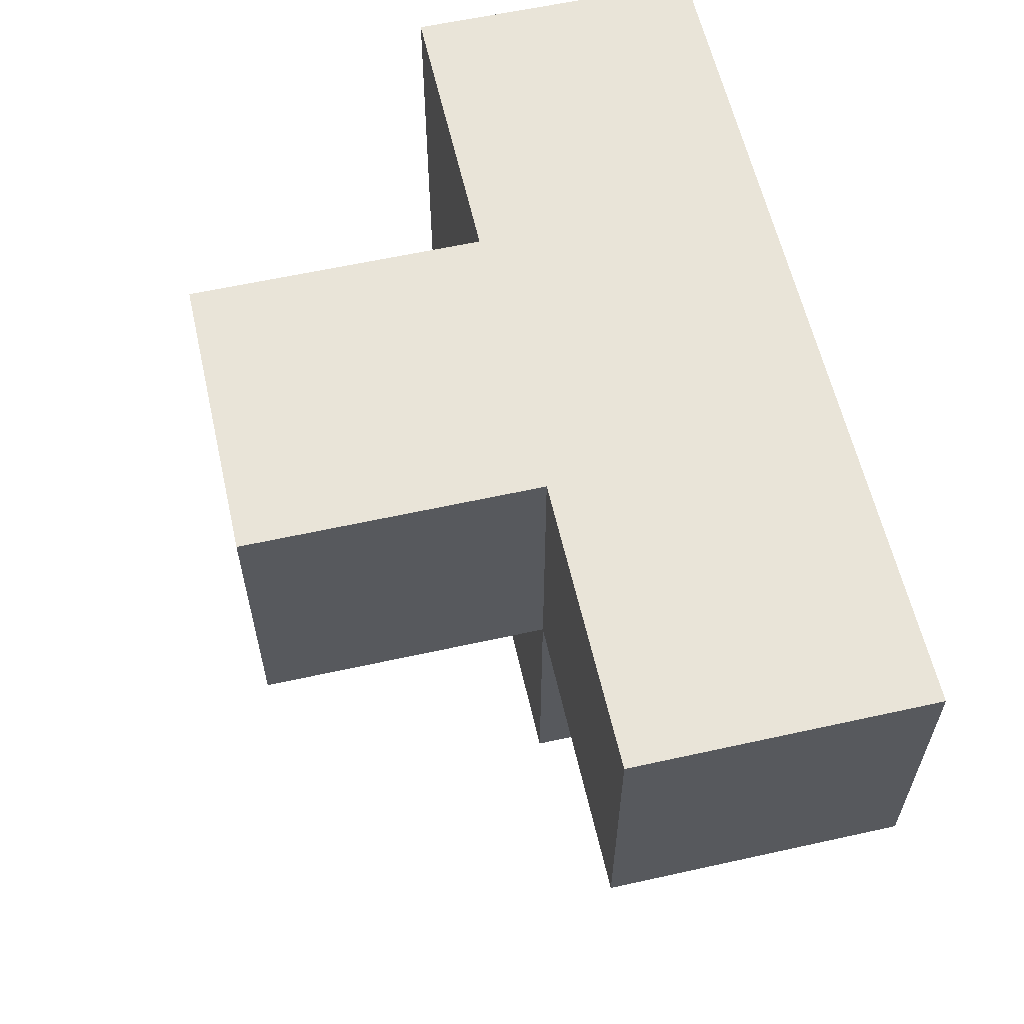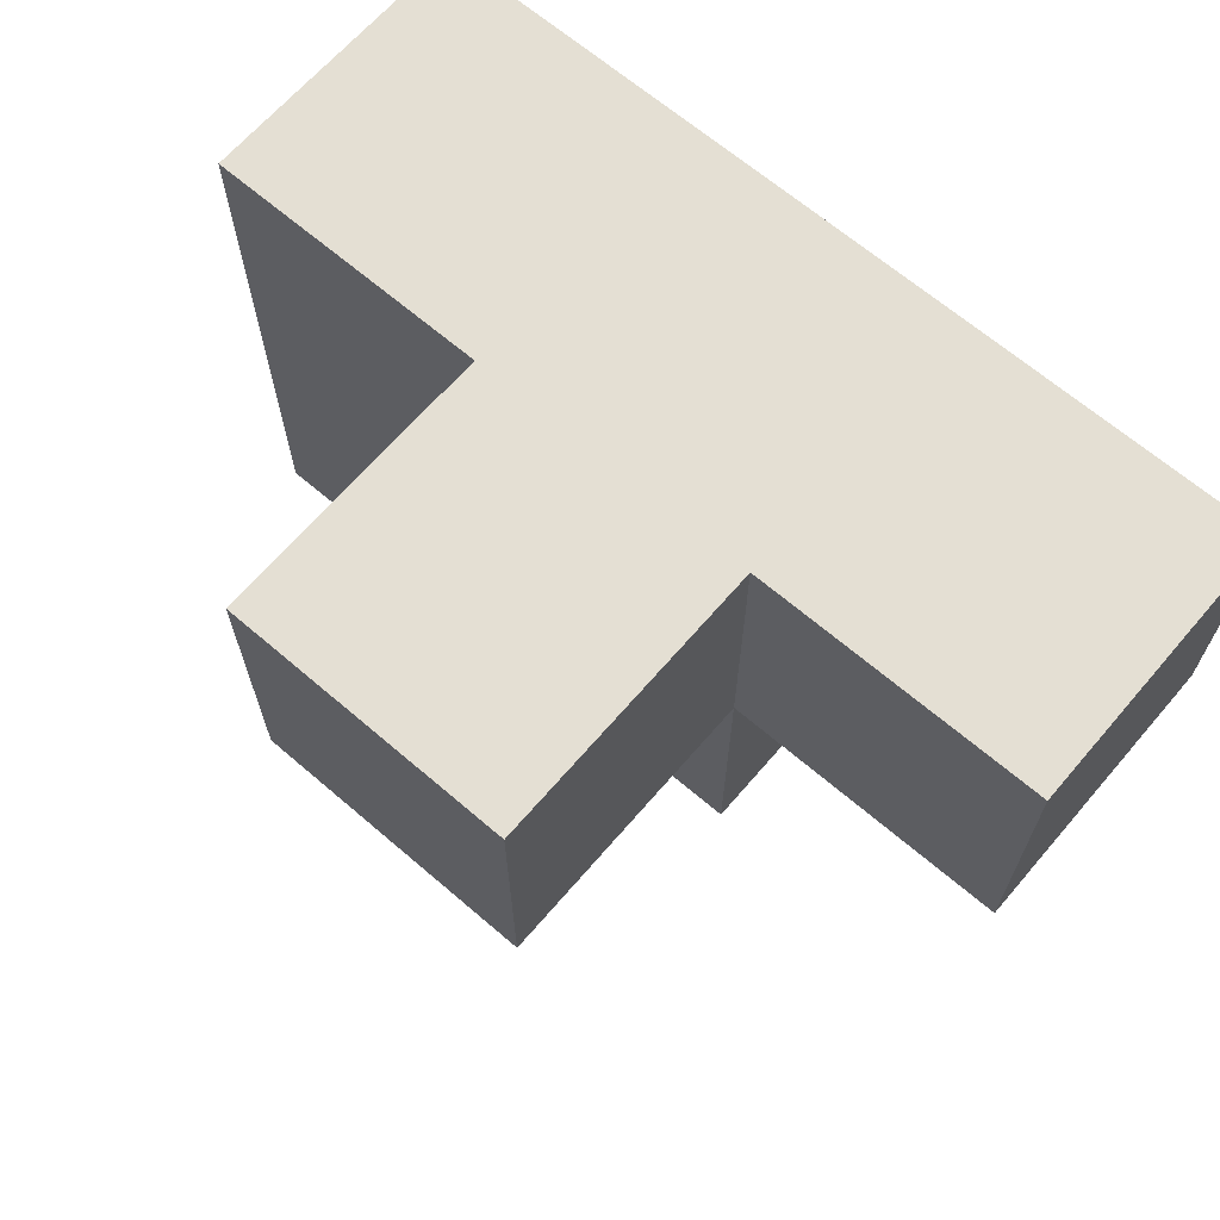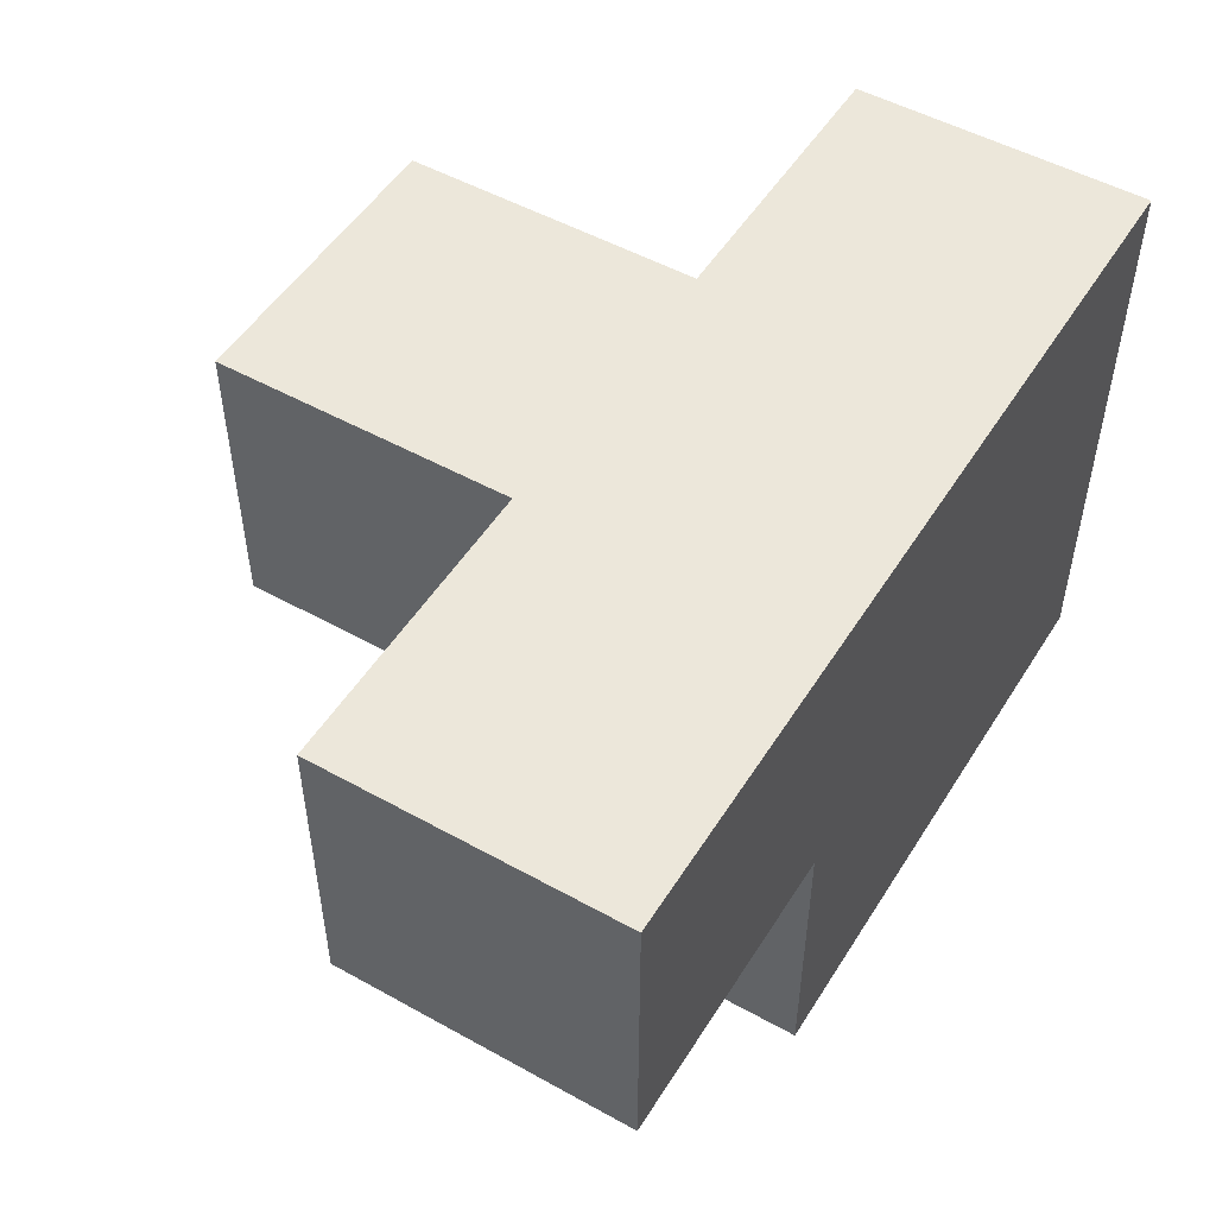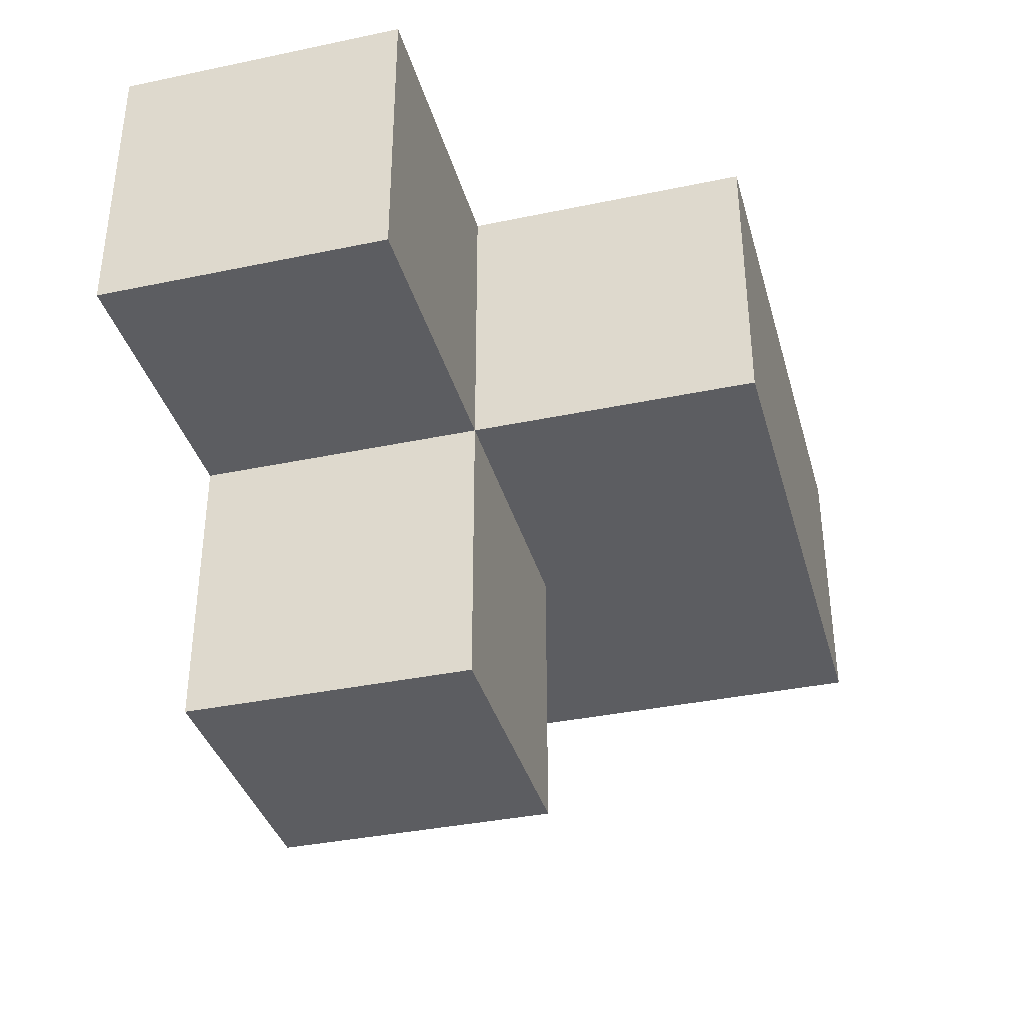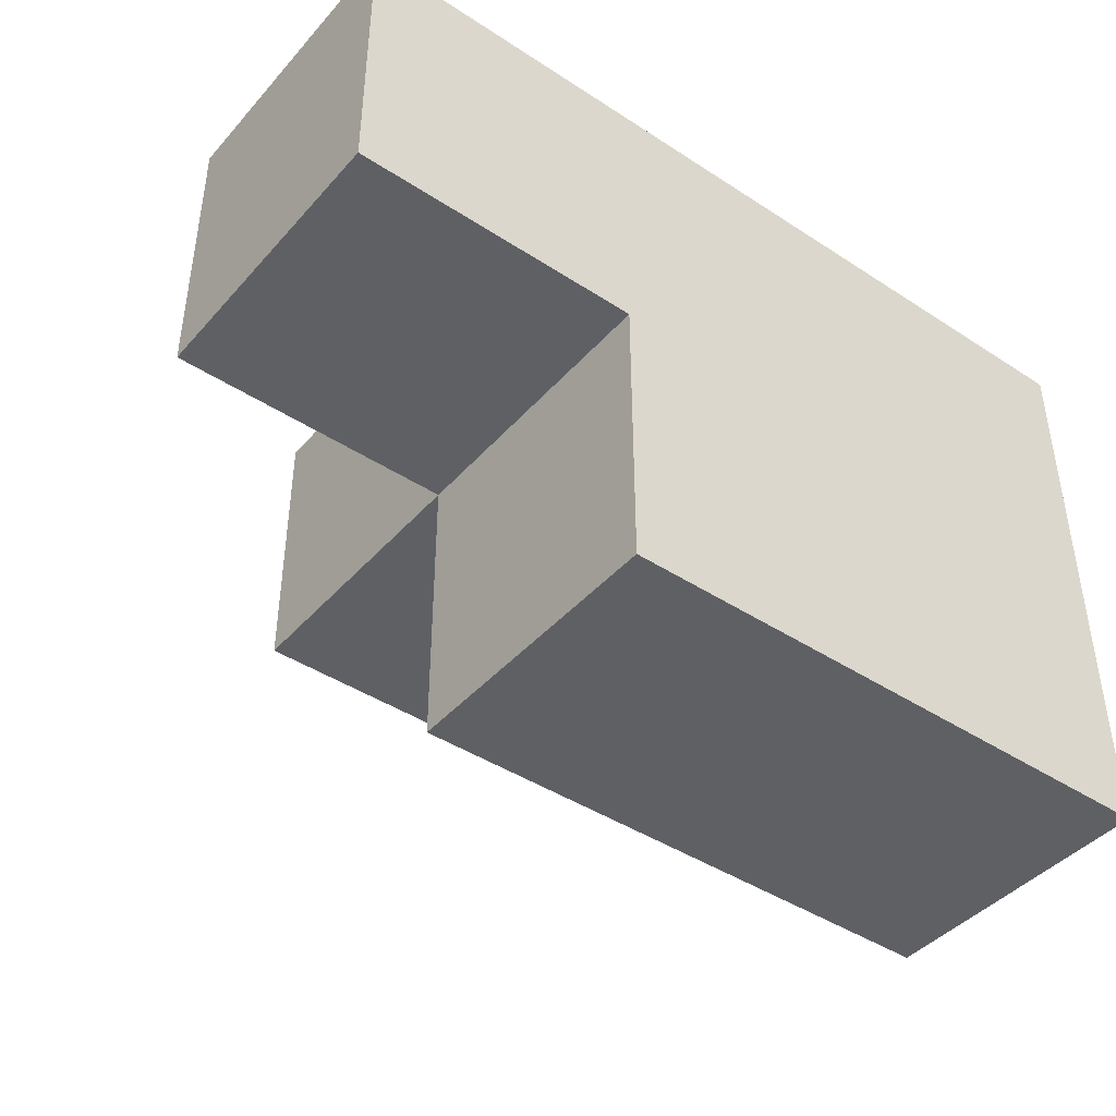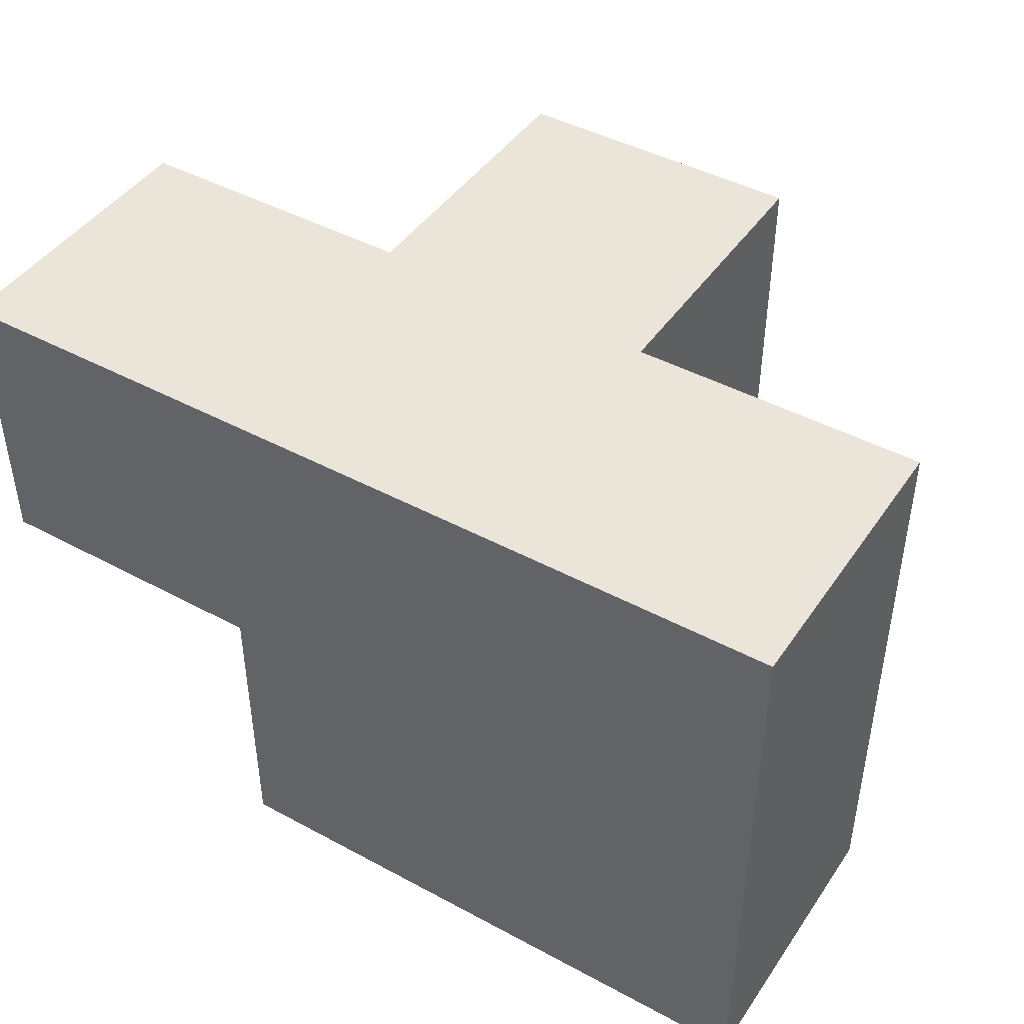
<metadata>
{"format":"obj","ext":"obj","renderer":"f3d","projection":"perspective","resolution":1024,"background":"white","views":[{"elev":59.8,"azim":-102.8,"up":"+Y"},{"elev":66.4,"azim":-139.3,"up":"+Y"},{"elev":51.0,"azim":-58.8,"up":"+Y"},{"elev":-36.7,"azim":-74.8,"up":"+Z"},{"elev":-42.8,"azim":-37.8,"up":"+Y"},{"elev":44.5,"azim":32.1,"up":"+Y"}]}
</metadata>
<code>
v 2.006 0.01154 2.003
v 2.006 1.992 2.003
v 2.006 1.002 2.993
v 2.996 1.992 1.013
v 1.016 1.992 2.003
v 2.996 1.002 2.003
v 3.986 1.002 2.003
v 2.996 0.01154 2.993
v 1.016 1.002 2.993
v 2.006 1.002 2.003
v 3.986 0.01154 2.993
v 2.006 1.992 1.013
v 3.986 1.992 2.993
v 2.996 1.002 1.013
v 2.996 1.992 2.993
v 1.016 1.002 2.003
v 2.996 0.01154 2.003
v 3.986 0.01154 2.003
v 2.006 0.01154 2.993
v 3.986 1.992 2.003
v 2.006 1.992 2.993
v 2.006 1.002 1.013
v 2.996 1.002 2.993
v 2.996 1.992 2.003
v 1.016 1.992 2.993
v 3.986 1.002 2.993
f 3 23 21
f 15 21 23
f 24 2 15
f 21 15 2
f 10 16 2
f 5 2 16
f 9 3 25
f 21 25 3
f 16 10 9
f 3 9 10
f 2 5 21
f 25 21 5
f 5 16 25
f 9 25 16
f 17 1 6
f 10 6 1
f 19 8 3
f 23 3 8
f 1 17 19
f 8 19 17
f 10 1 3
f 19 3 1
f 14 22 4
f 12 4 22
f 22 14 10
f 6 10 14
f 4 12 24
f 2 24 12
f 12 22 2
f 10 2 22
f 14 4 6
f 24 6 4
f 18 17 7
f 6 7 17
f 8 11 23
f 26 23 11
f 17 18 8
f 11 8 18
f 18 7 11
f 26 11 7
f 7 6 20
f 24 20 6
f 23 26 15
f 13 15 26
f 20 24 13
f 15 13 24
f 7 20 26
f 13 26 20

</code>
